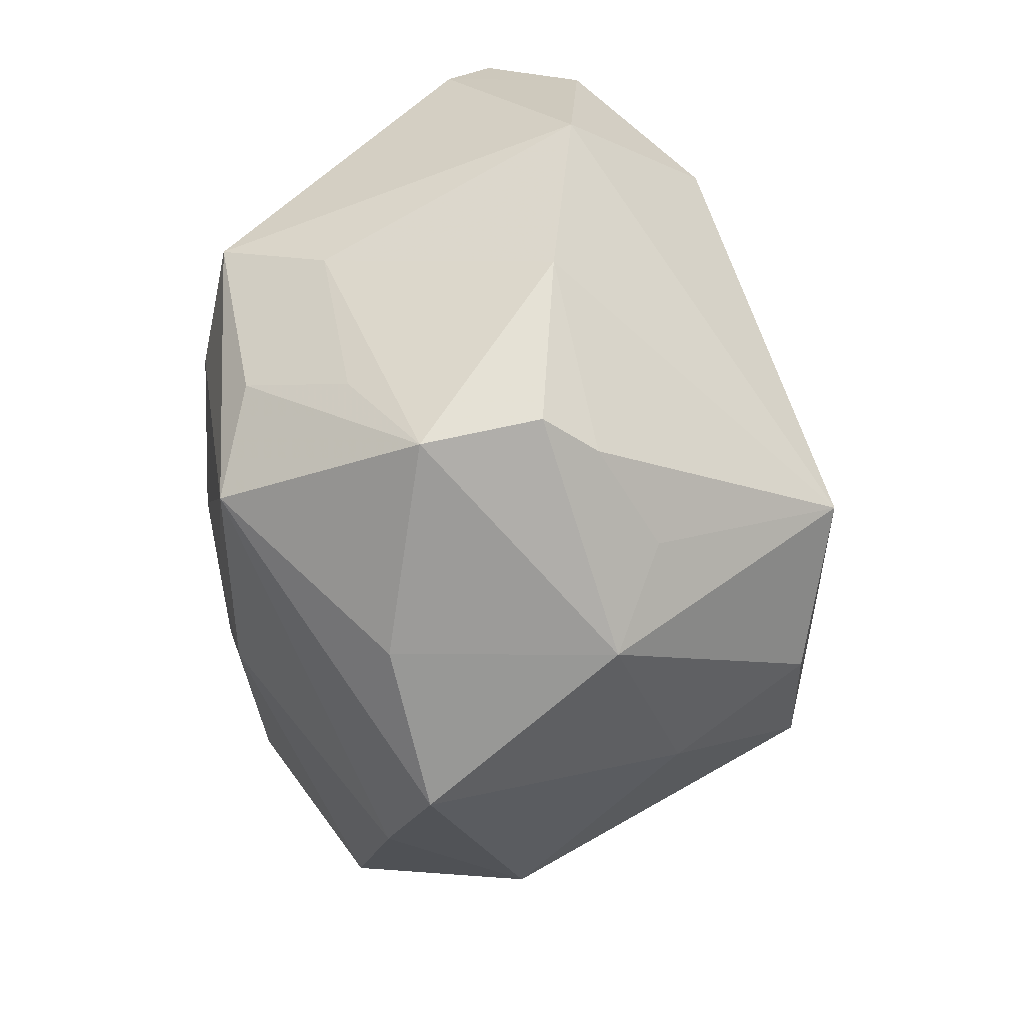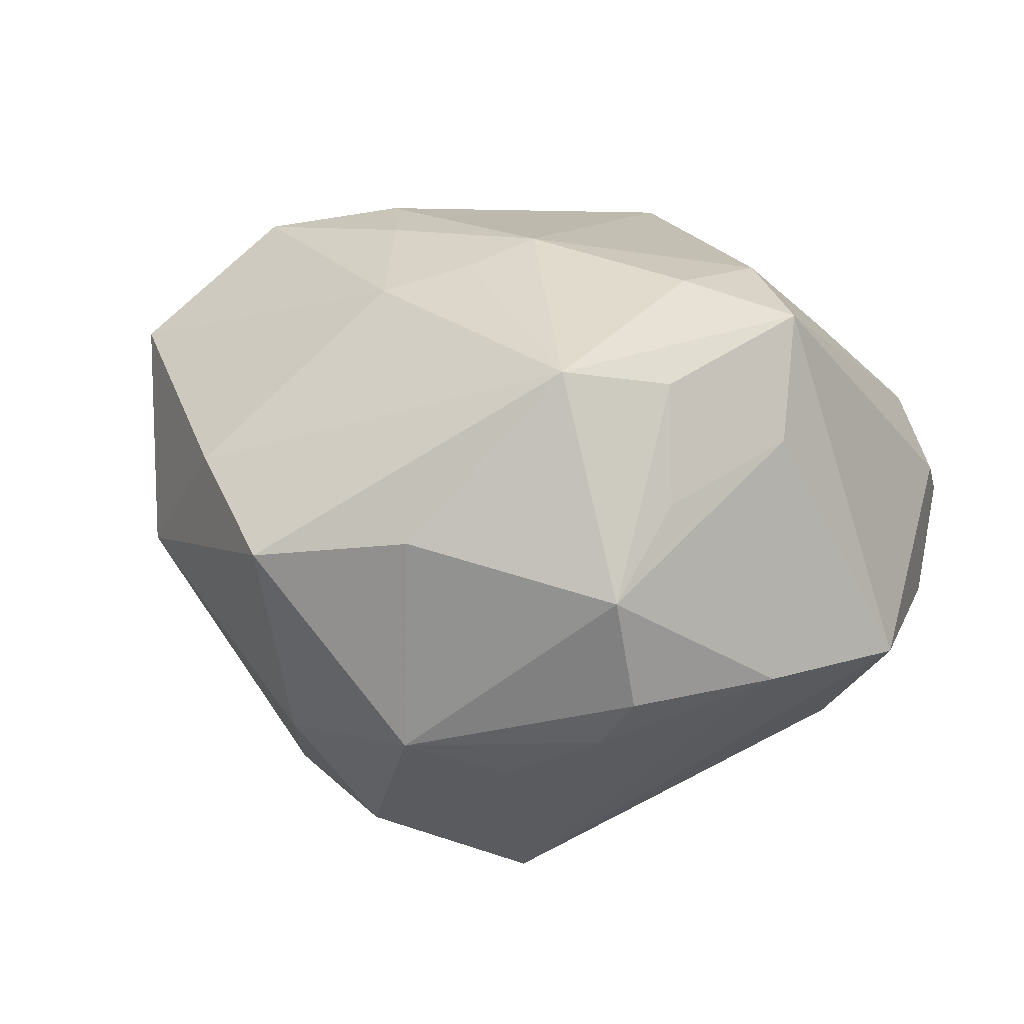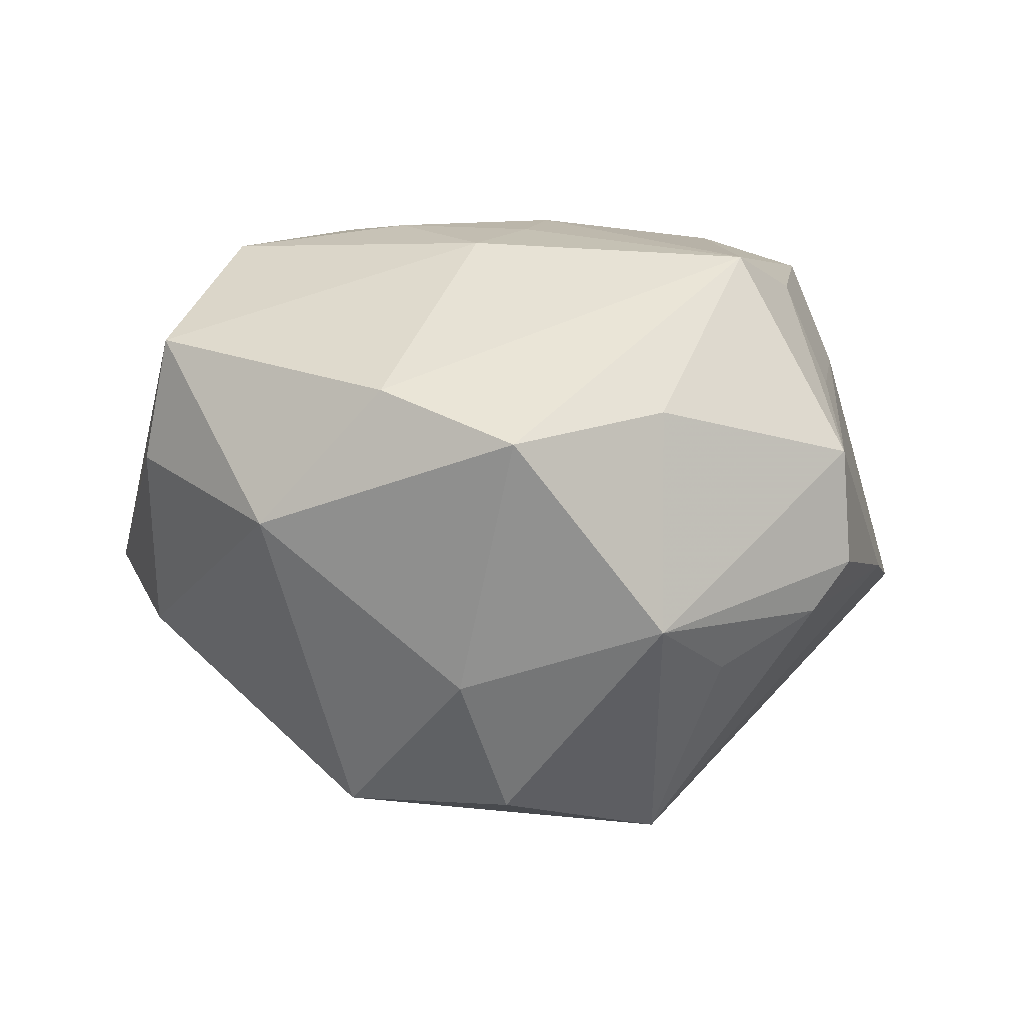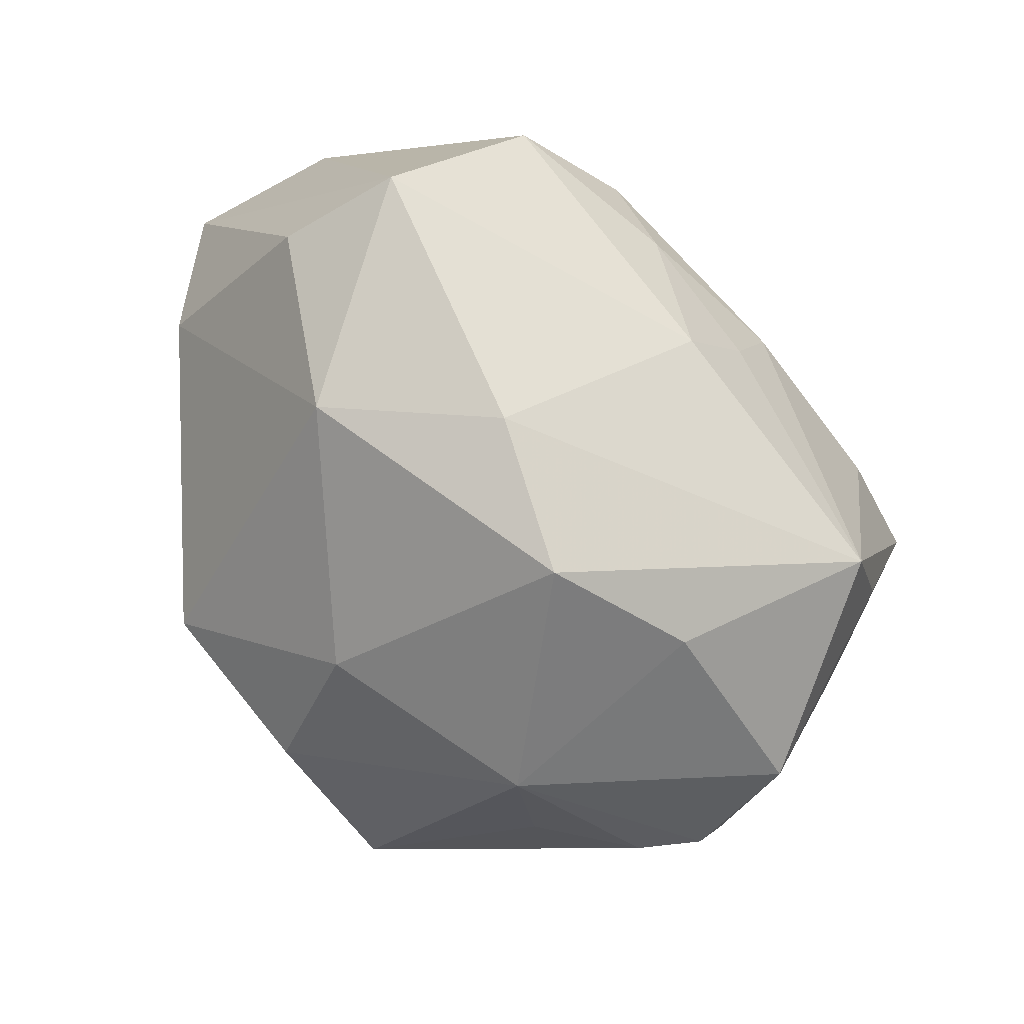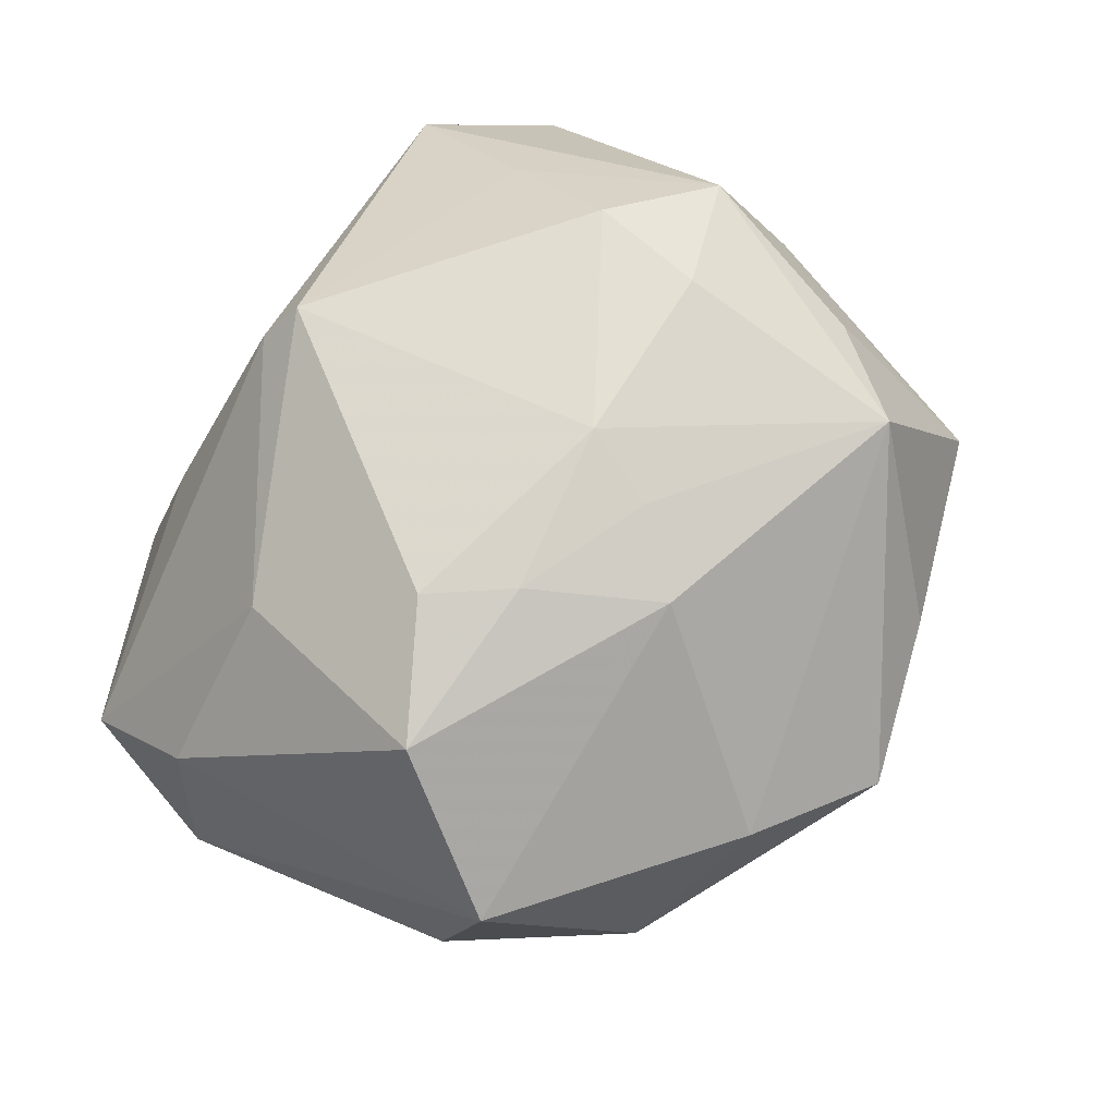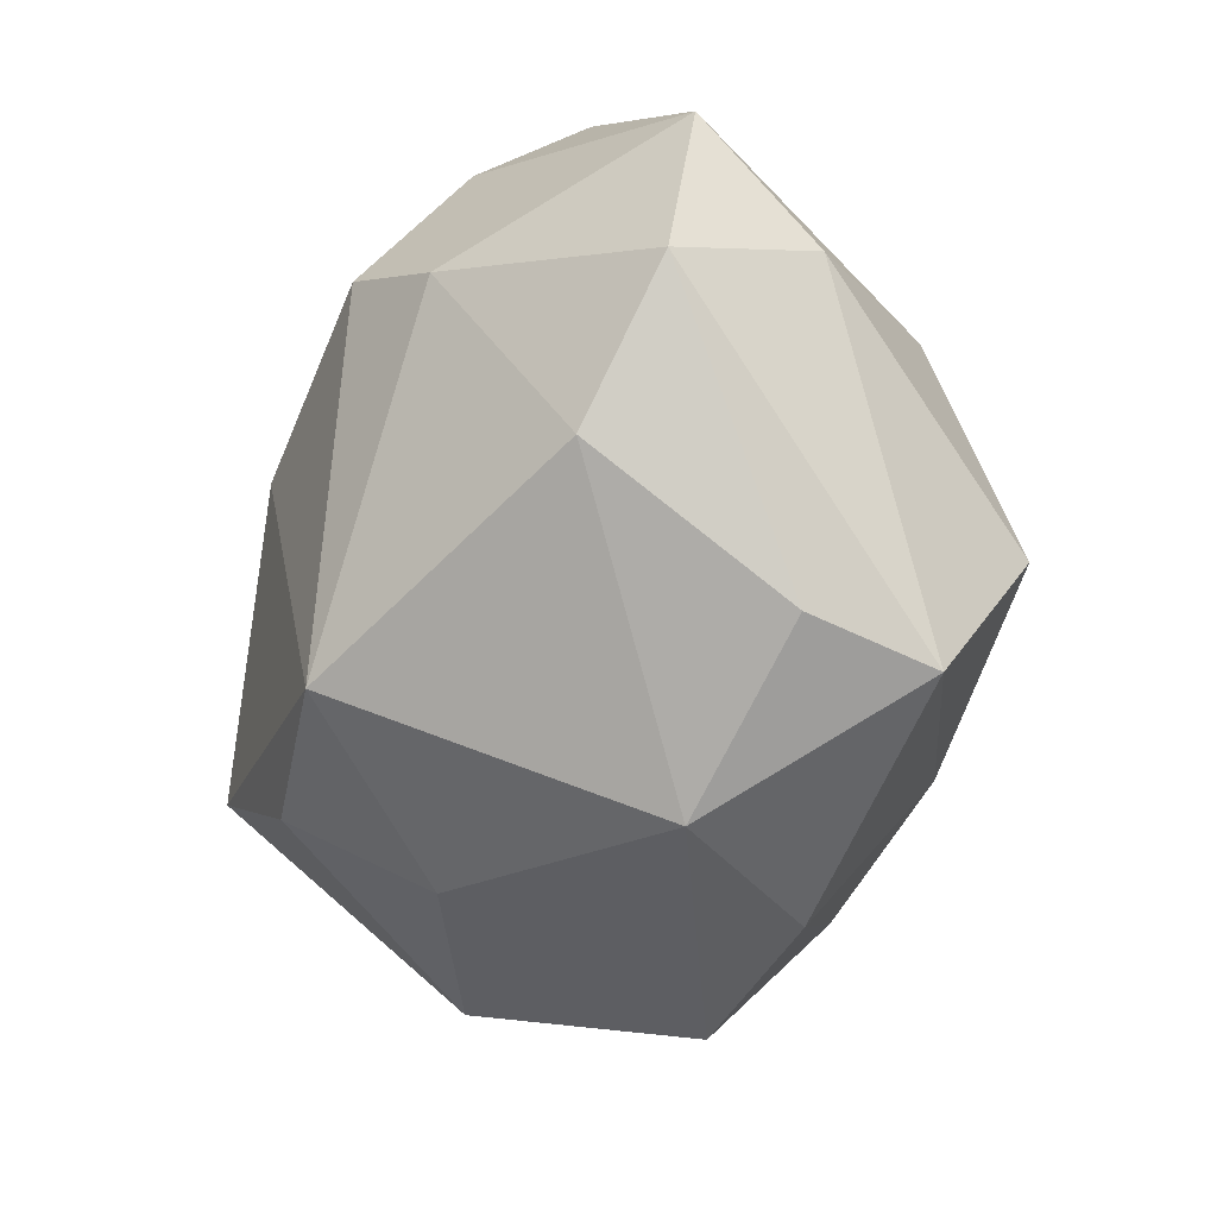
<metadata>
{"format":"obj","ext":"obj","renderer":"f3d","projection":"perspective","resolution":1024,"background":"white","views":[{"elev":-49.8,"azim":92.3,"up":"+Y"},{"elev":22.2,"azim":35.3,"up":"+Z"},{"elev":2.3,"azim":-4.4,"up":"+Z"},{"elev":-71.4,"azim":-47.2,"up":"+Y"},{"elev":72.8,"azim":-55.0,"up":"+Z"},{"elev":-20.6,"azim":-102.8,"up":"+Y"}]}
</metadata>
<code>
v 0.02931 0.03667 0.00807
v 0.0403 -0.0122 -0.006778
v 0.0362 -0.004605 0.01661
v -0.004797 0.03081 0.02419
v 0.002248 0.009145 -0.03307
v 0.02354 0.009768 0.02967
v -0.01786 0.03405 0.00664
v 0.03412 0.01168 -0.02211
v -0.04204 0.01588 0.008169
v 0.03722 0.0312 5.762e-05
v 0.01081 0.0005766 -0.03199
v -0.03903 -0.01981 0.01821
v 0.01211 -0.03765 0.01045
v 0.02589 0.02186 0.02031
v -0.01615 0.02179 -0.02831
v 0.03241 -0.02052 0.0137
v 0.03873 0.02644 0.00436
v -0.01643 -0.03584 0.0127
v 0.04524 0.005177 -0.008928
v -0.008242 -0.03253 -0.01807
v 0.003398 -0.003154 0.03267
v 0.03956 0.0238 -0.009761
v 0.03232 -0.03027 0.006382
v 0.01317 0.02762 -0.02337
v -0.02726 0.01564 0.02159
v 0.01352 -0.01925 -0.03474
v 0.01932 -0.03067 -0.01621
v -0.0414 -0.01639 0.005625
v -0.01325 -0.006331 0.03171
v -0.04226 0.0278 -0.002968
v 0.02211 -0.02505 0.02703
v 0.02197 -0.001898 0.03077
v 0.02943 -0.02854 -0.01051
v 0.012 -0.03853 -0.01189
v -0.002896 -0.02516 -0.03137
v 0.0003857 -0.01104 0.03096
v -0.03133 -0.006271 0.02923
v -0.04623 0.01249 -0.006458
v -0.02879 -0.03119 -0.0009849
v -0.01822 0.03278 -0.01783
v -0.005635 -0.01825 0.02887
v 0.03335 -0.02829 -0.005318
v -0.02211 0.03709 -0.007573
v 0.02894 -0.01569 0.02448
v -0.02701 0.01791 -0.02295
v -0.04113 -0.002616 -0.01291
v 0.03309 0.002184 0.02788
v -0.01919 -0.01835 -0.03147
v -0.004788 0.03772 -0.009433
v 0.004111 0.03971 -0.005448
v -0.01914 0.001079 0.03174
v -0.001446 0.02875 0.02791
v -0.00353 -0.04319 0.00726
f 15 40 24
f 15 48 45
f 45 40 15
f 46 48 39
f 38 45 46
f 46 45 48
f 15 24 5
f 26 48 5
f 5 48 15
f 27 34 26
f 35 48 26
f 26 34 35
f 13 31 53
f 23 31 13
f 53 34 13
f 13 34 23
f 47 31 44
f 44 31 23
f 8 19 26
f 22 19 8
f 8 24 22
f 8 5 24
f 3 19 47
f 47 44 3
f 47 19 17
f 17 1 47
f 17 19 22
f 38 46 28
f 28 46 39
f 12 28 39
f 37 9 12
f 38 28 12
f 12 9 38
f 50 24 49
f 49 24 40
f 23 34 42
f 20 34 53
f 20 35 34
f 53 39 20
f 39 48 20
f 48 35 20
f 26 5 11
f 11 8 26
f 5 8 11
f 16 44 23
f 23 3 16
f 16 3 44
f 14 1 52
f 52 6 14
f 47 1 14
f 14 6 47
f 21 6 52
f 10 17 22
f 1 17 10
f 22 24 10
f 10 24 50
f 50 1 10
f 25 9 37
f 4 25 52
f 4 1 50
f 52 1 4
f 18 39 53
f 18 12 39
f 53 31 18
f 23 42 2
f 2 3 23
f 19 3 2
f 26 19 2
f 34 27 33
f 33 42 34
f 33 27 26
f 26 2 33
f 33 2 42
f 51 21 52
f 52 25 51
f 51 25 37
f 31 21 36
f 32 31 47
f 32 21 31
f 47 6 32
f 6 21 32
f 37 12 41
f 12 18 41
f 41 18 31
f 31 36 41
f 21 51 29
f 29 36 21
f 29 51 37
f 37 41 29
f 29 41 36
f 38 9 30
f 9 25 30
f 25 4 30
f 30 45 38
f 40 45 30
f 7 4 50
f 7 30 4
f 43 49 40
f 40 30 43
f 30 7 43
f 50 49 43
f 43 7 50

</code>
